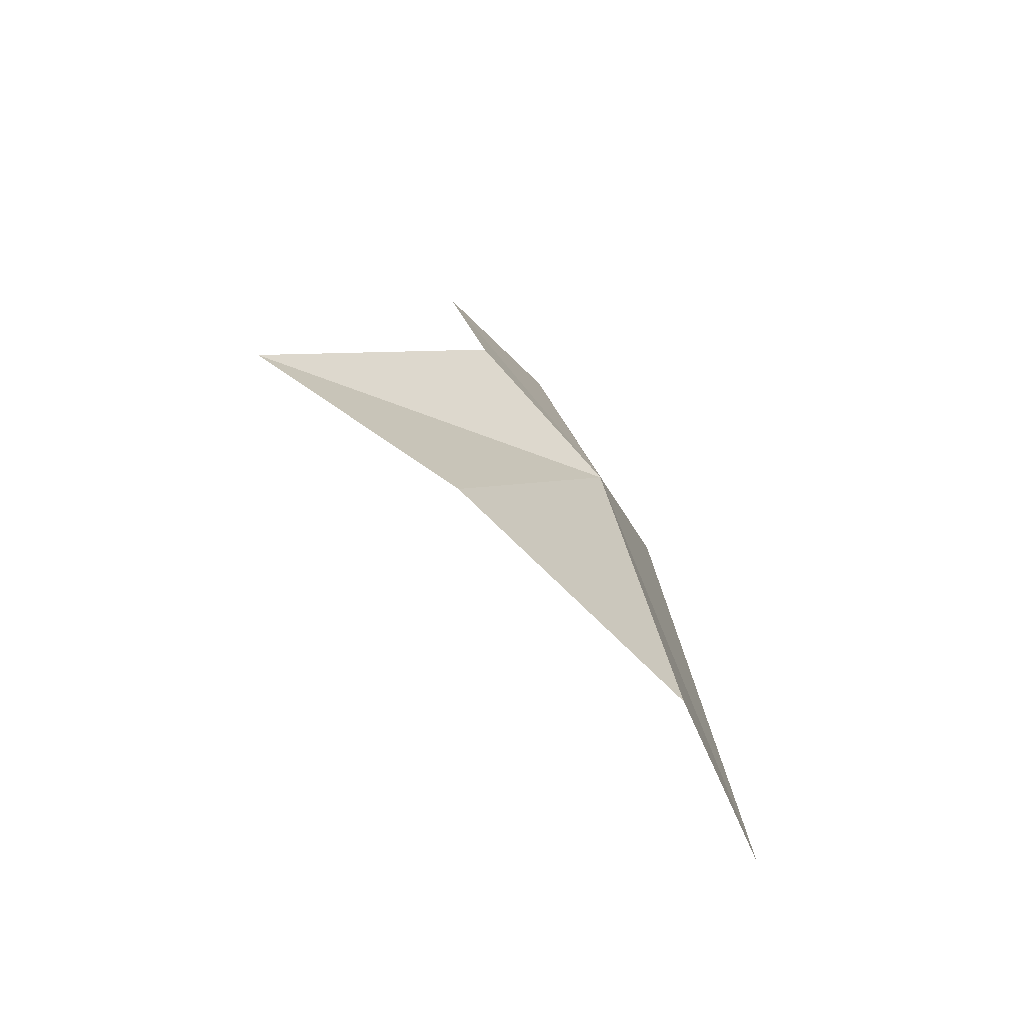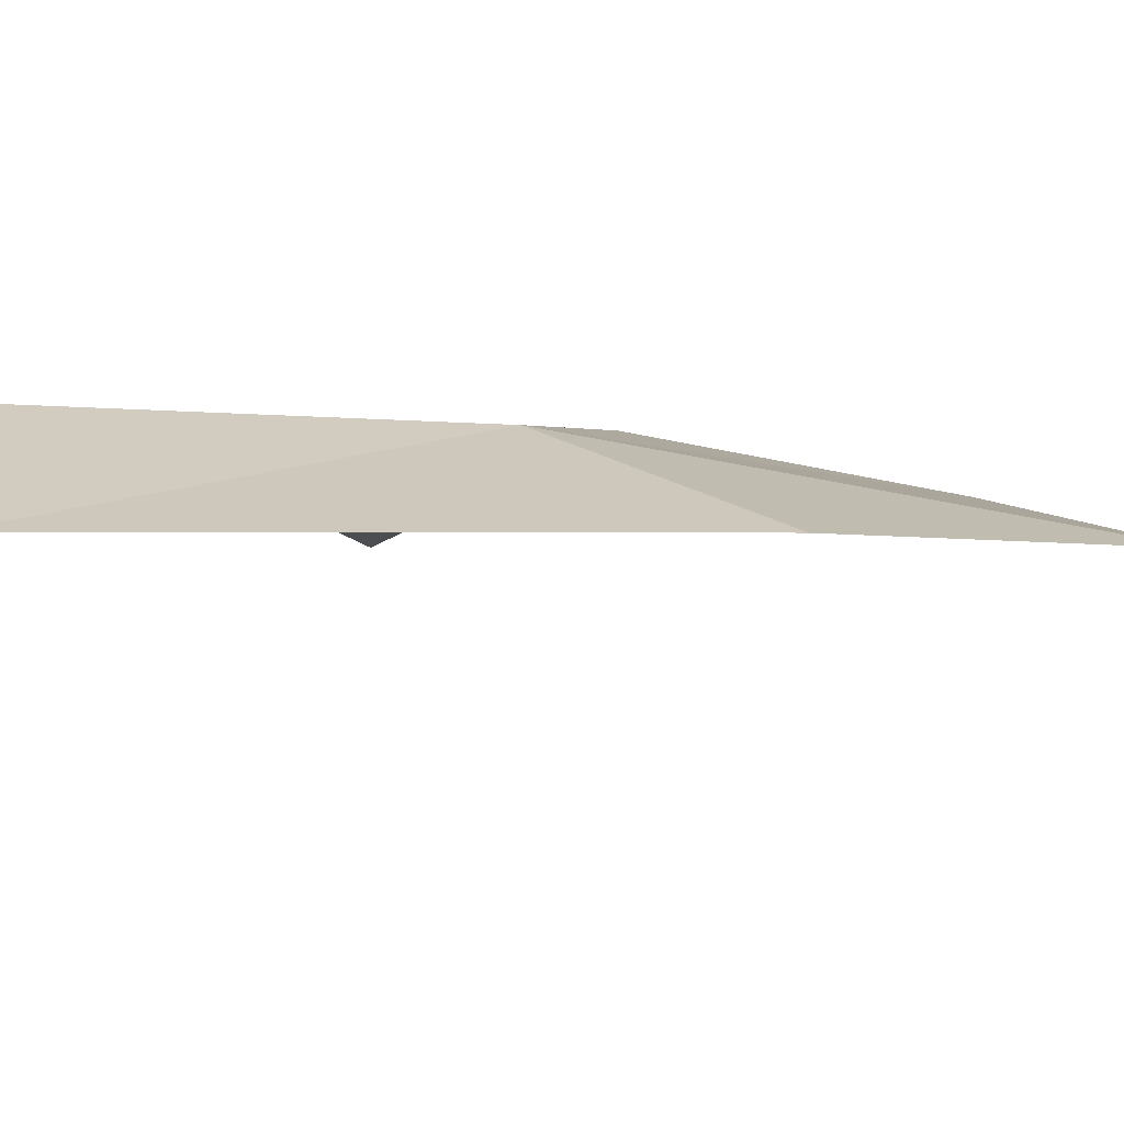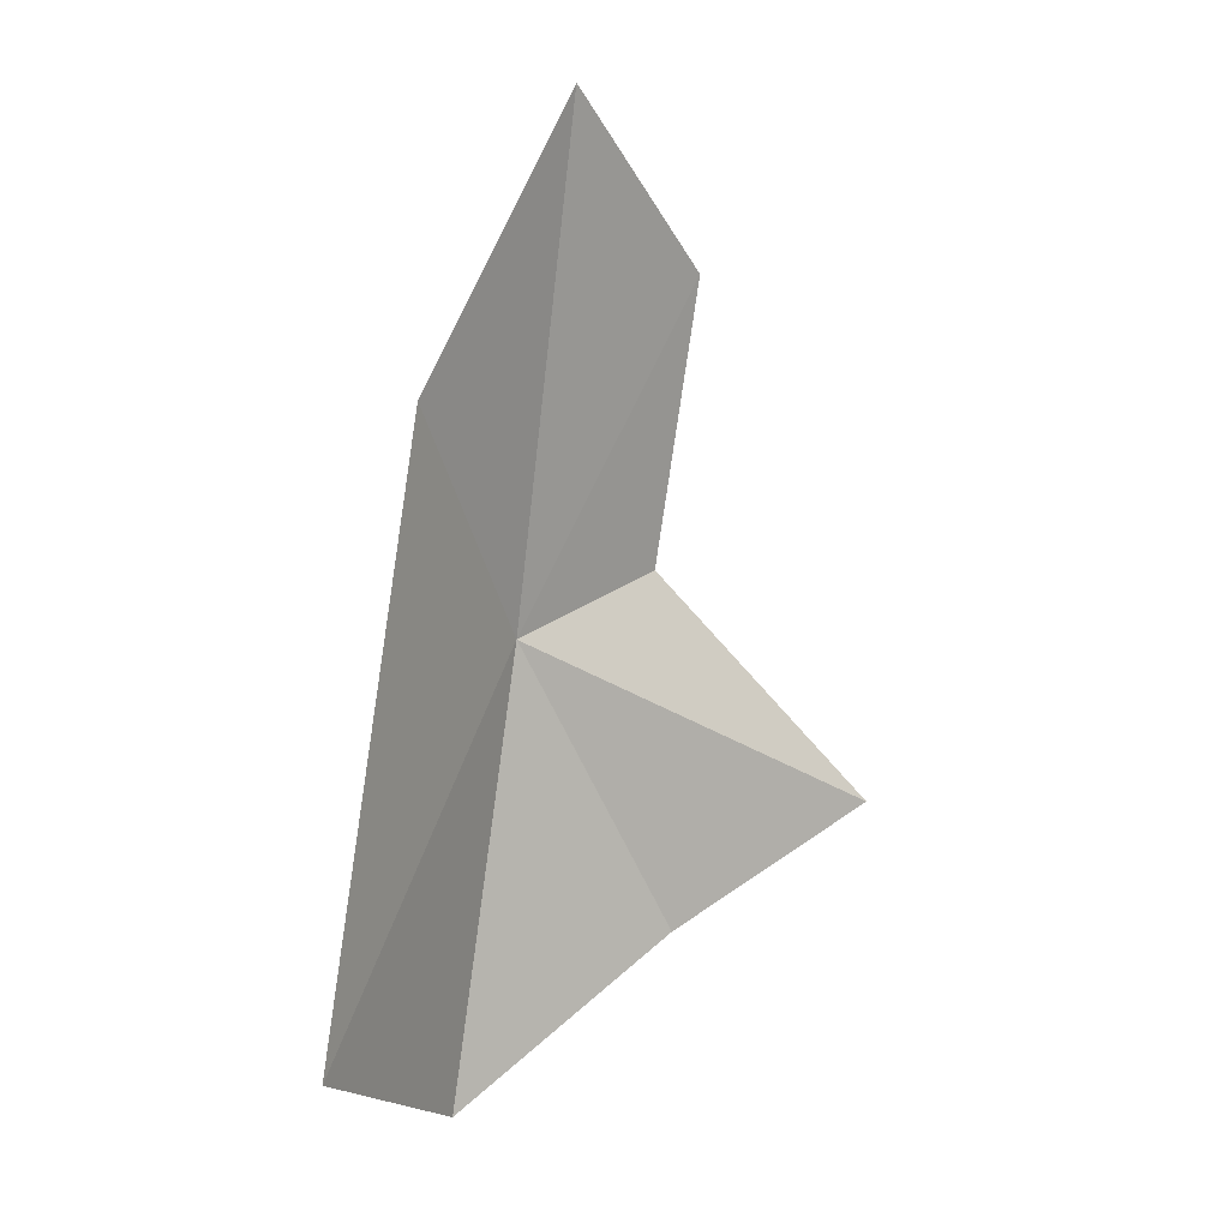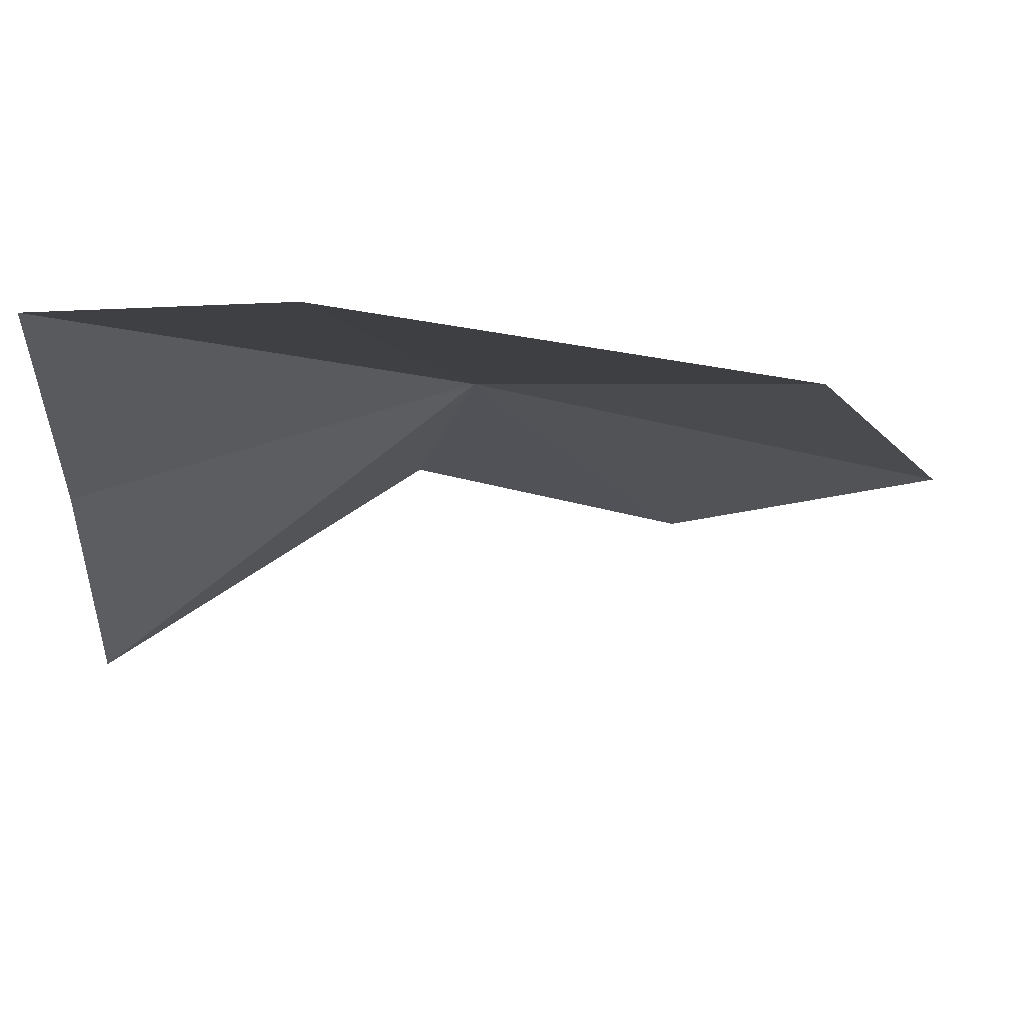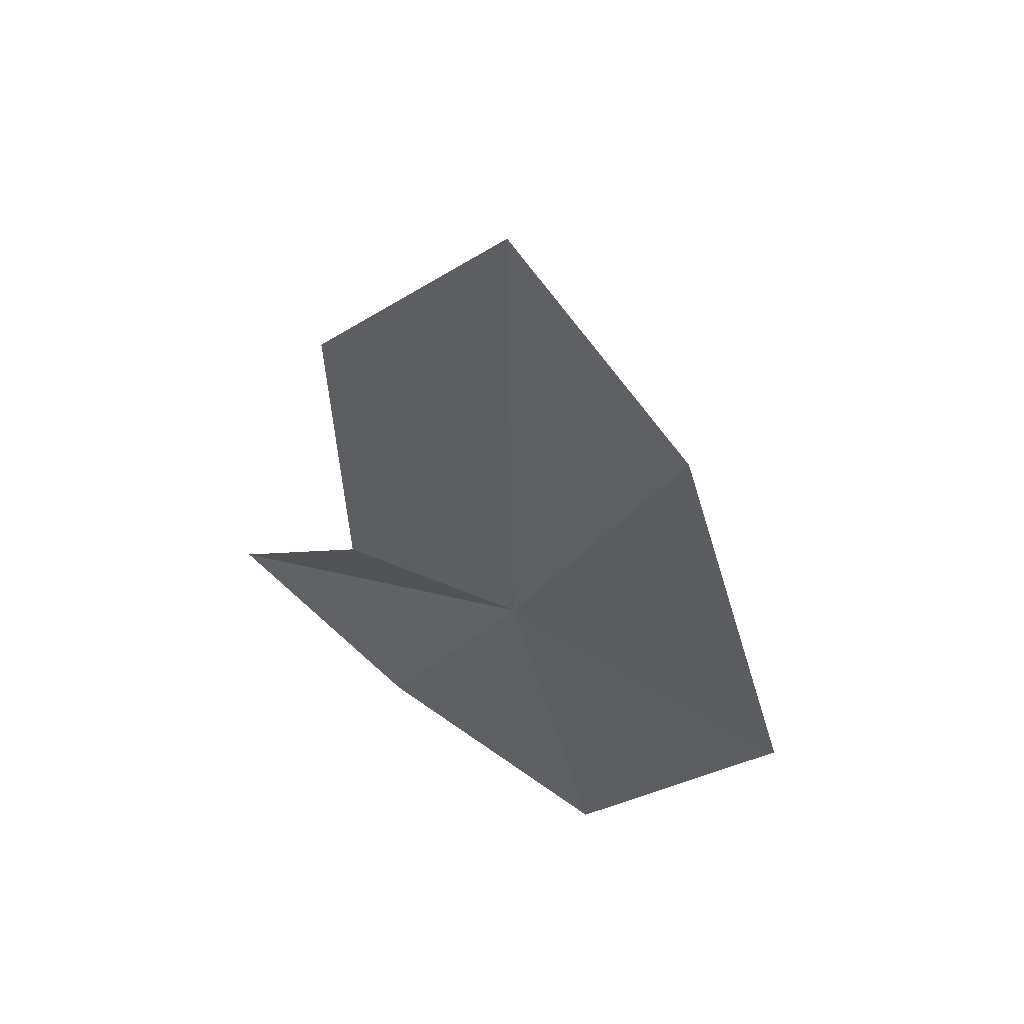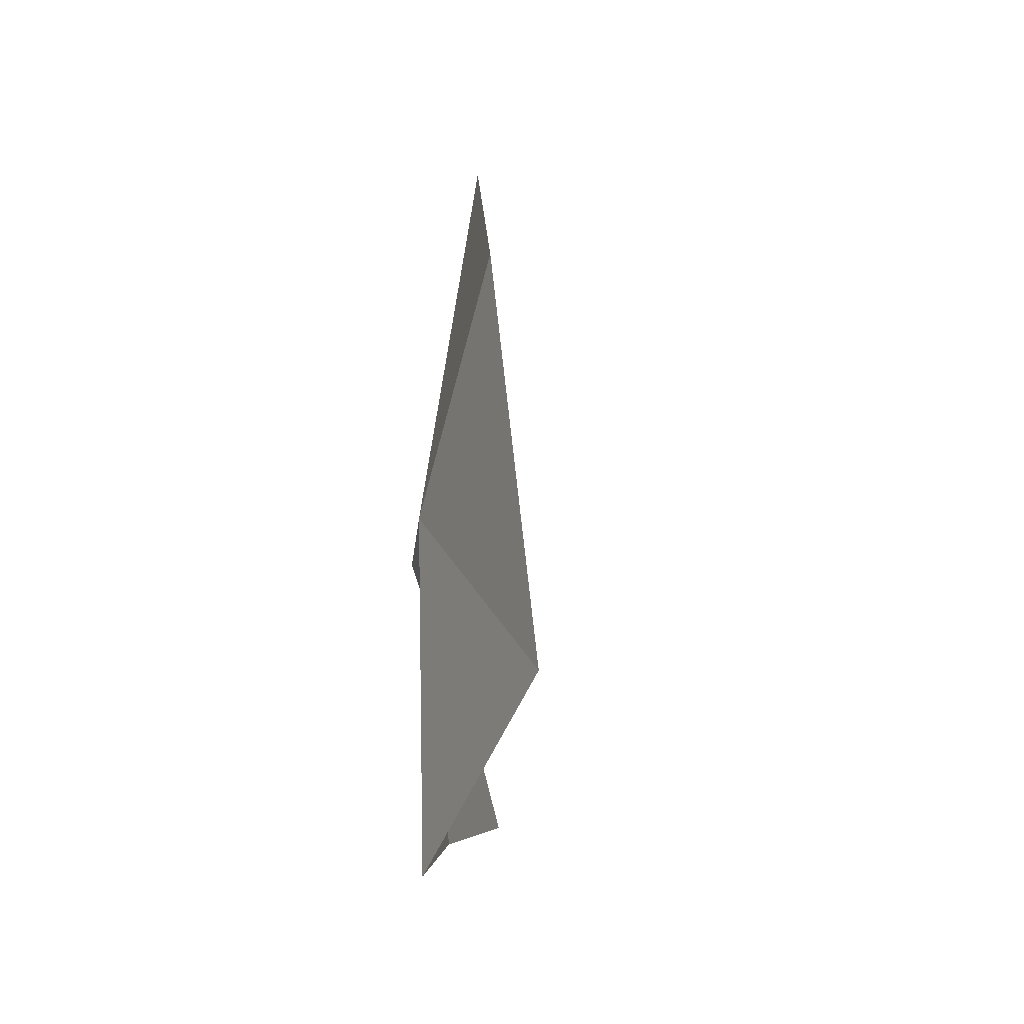
<metadata>
{"format":"obj","ext":"obj","renderer":"f3d","projection":"perspective","resolution":1024,"background":"white","views":[{"elev":-72.2,"azim":-66.3,"up":"+Y"},{"elev":22.6,"azim":100.1,"up":"+Z"},{"elev":9.4,"azim":117.0,"up":"+Y"},{"elev":-2.5,"azim":57.1,"up":"+Z"},{"elev":54.1,"azim":-5.1,"up":"+Y"},{"elev":-32.1,"azim":64.6,"up":"+Y"}]}
</metadata>
<code>
v -0.01007 0.02162 0.02864
v -0.01788 0.01656 0.02252
v -0.01443 0.02286 0.02704
v -0.0147 0.03033 0.02595
v -0.01009 0.03482 0.02697
v -0.005562 0.02773 0.02859
v -0.007785 0.01013 0.02923
v -0.0135 0.0137 0.02607
v -0.001878 0.01291 0.02902
f 1 3 2
f 1 5 4
f 1 4 3
f 1 6 5
f 1 8 7
f 1 7 9
f 1 9 6
f 1 2 8

</code>
